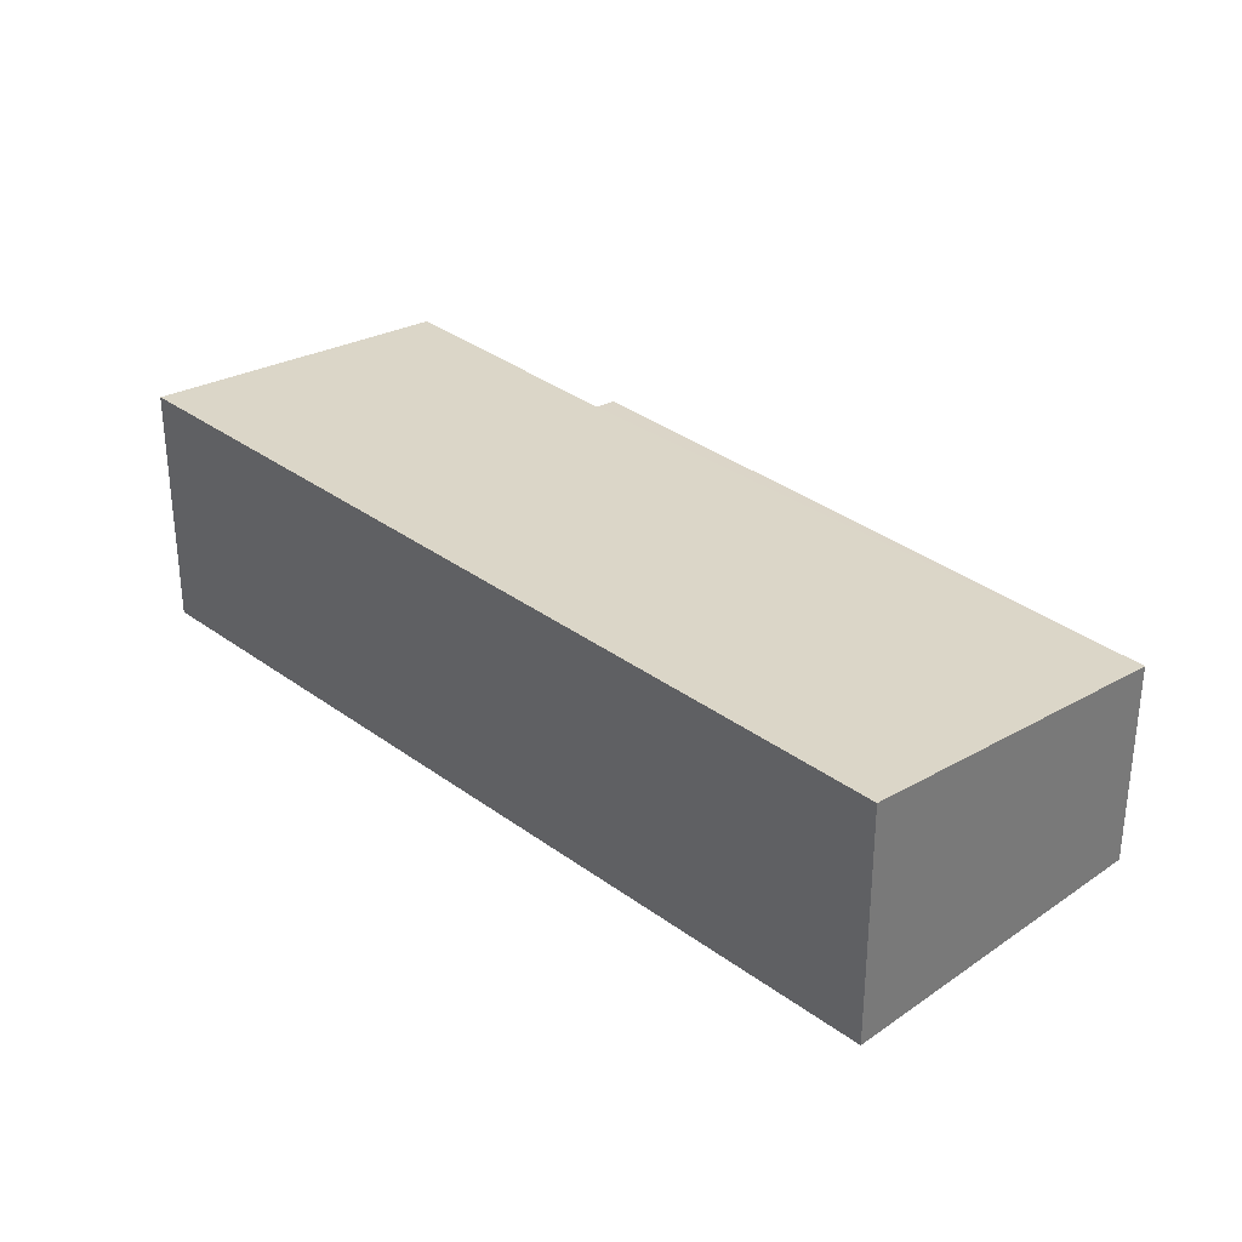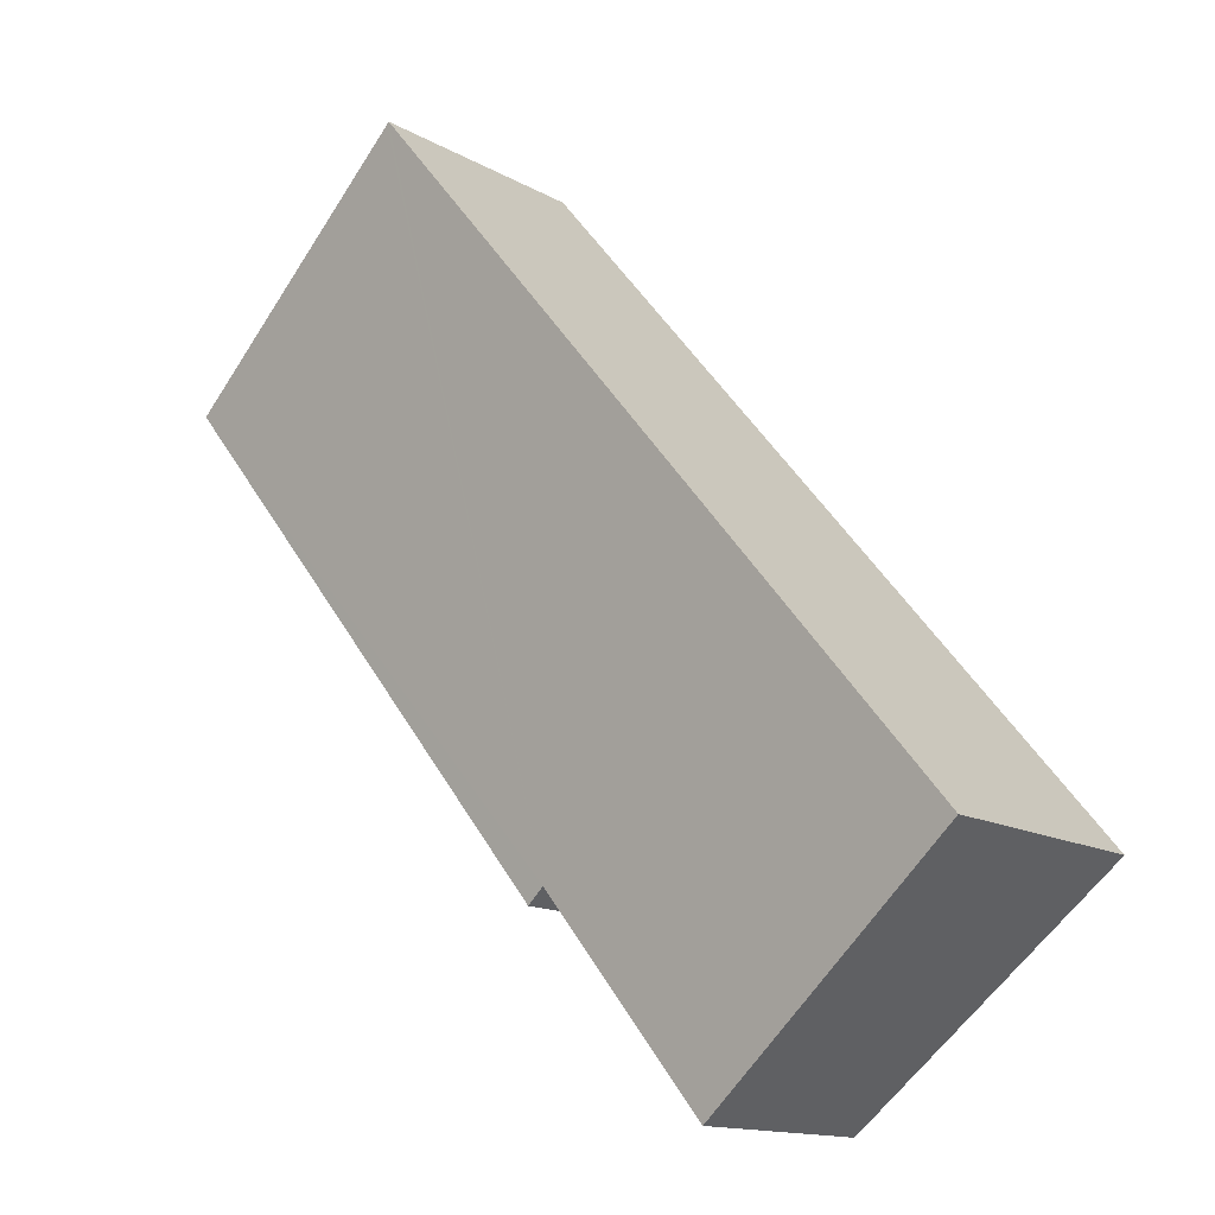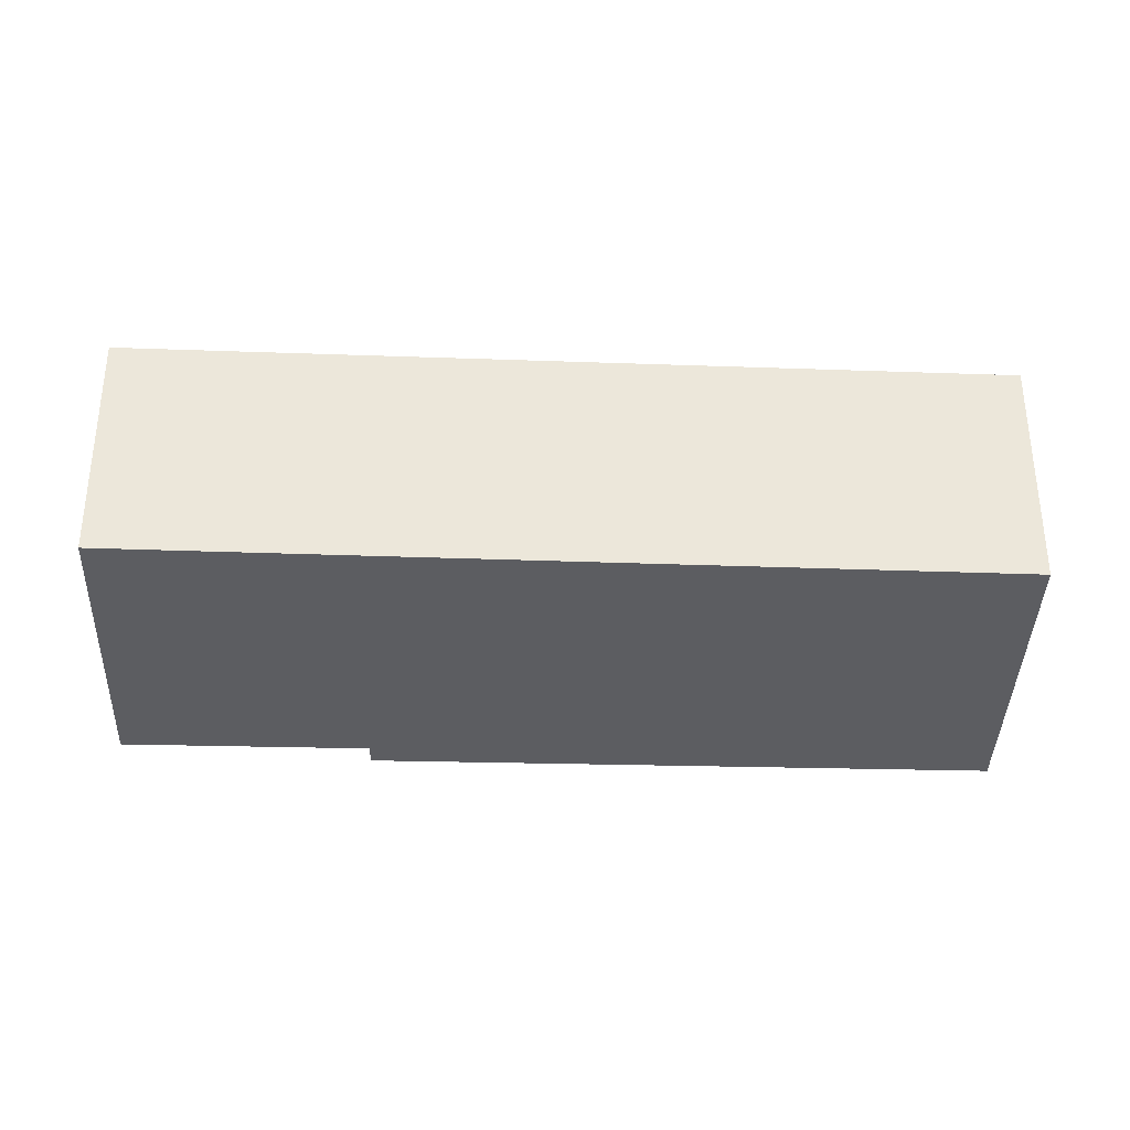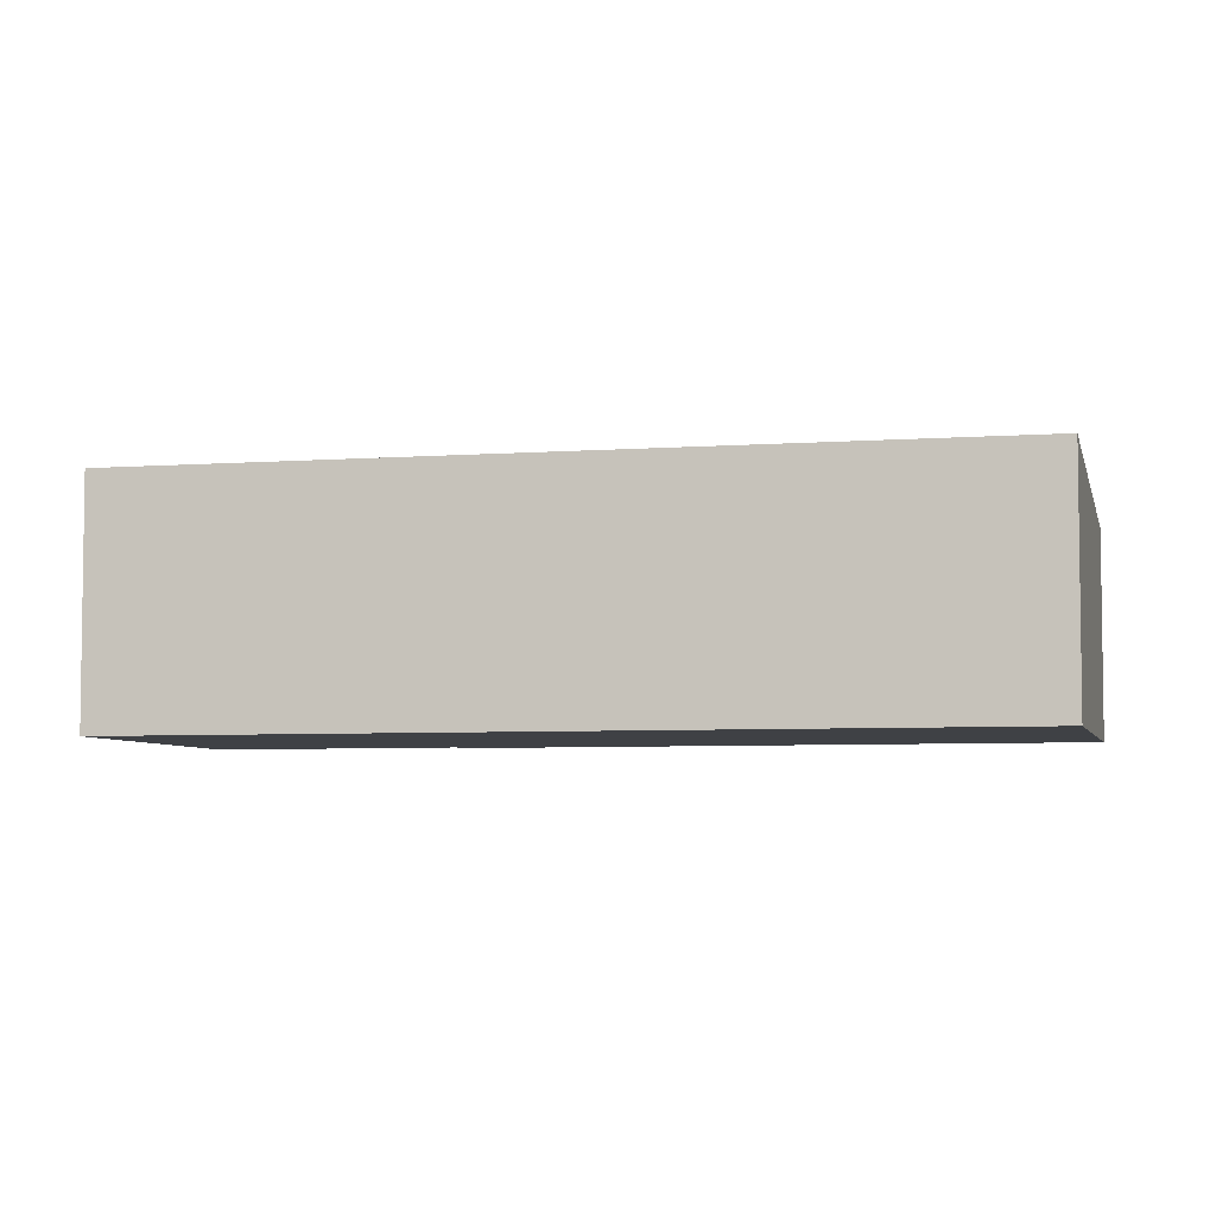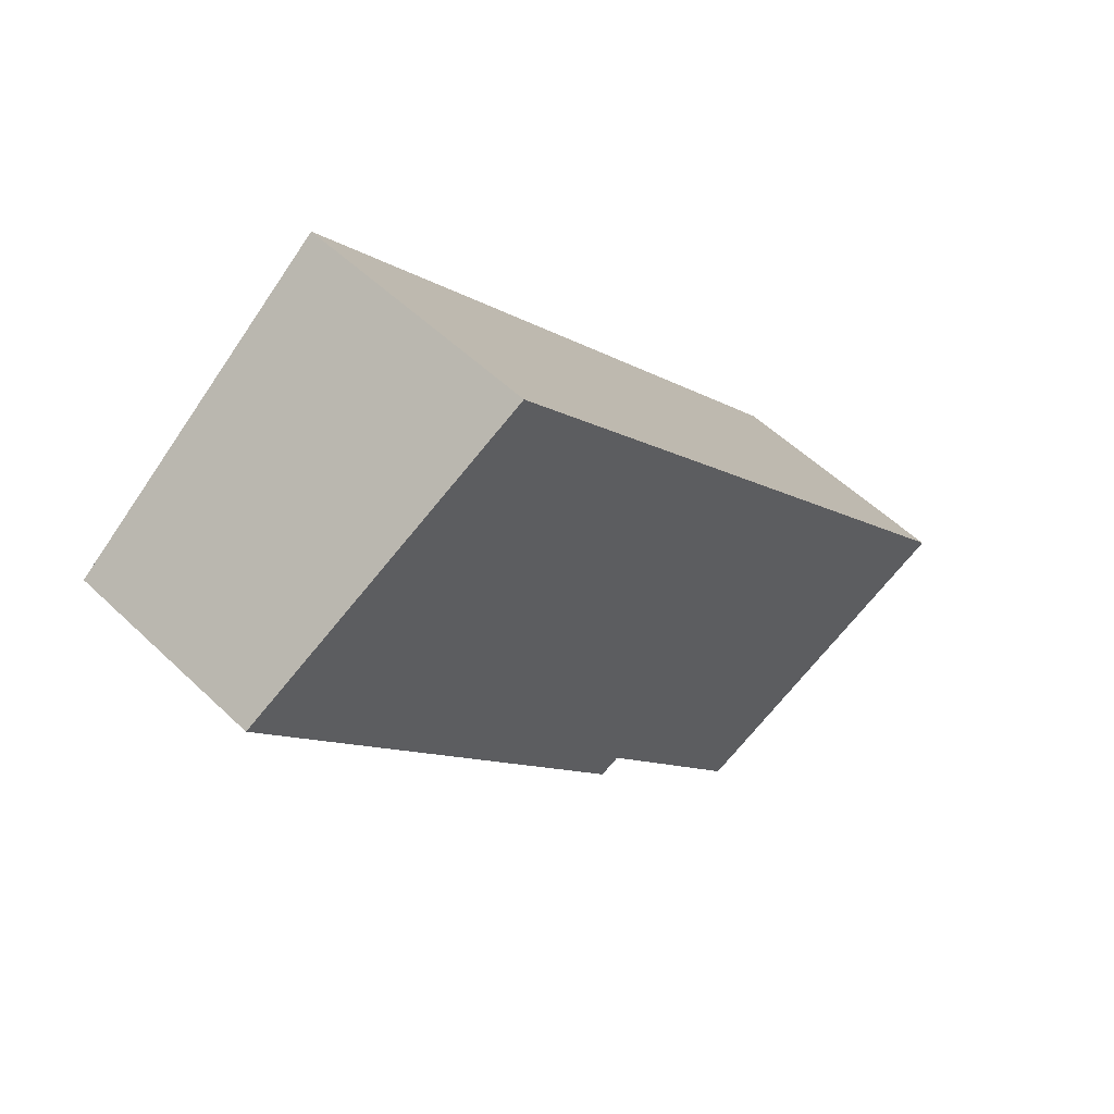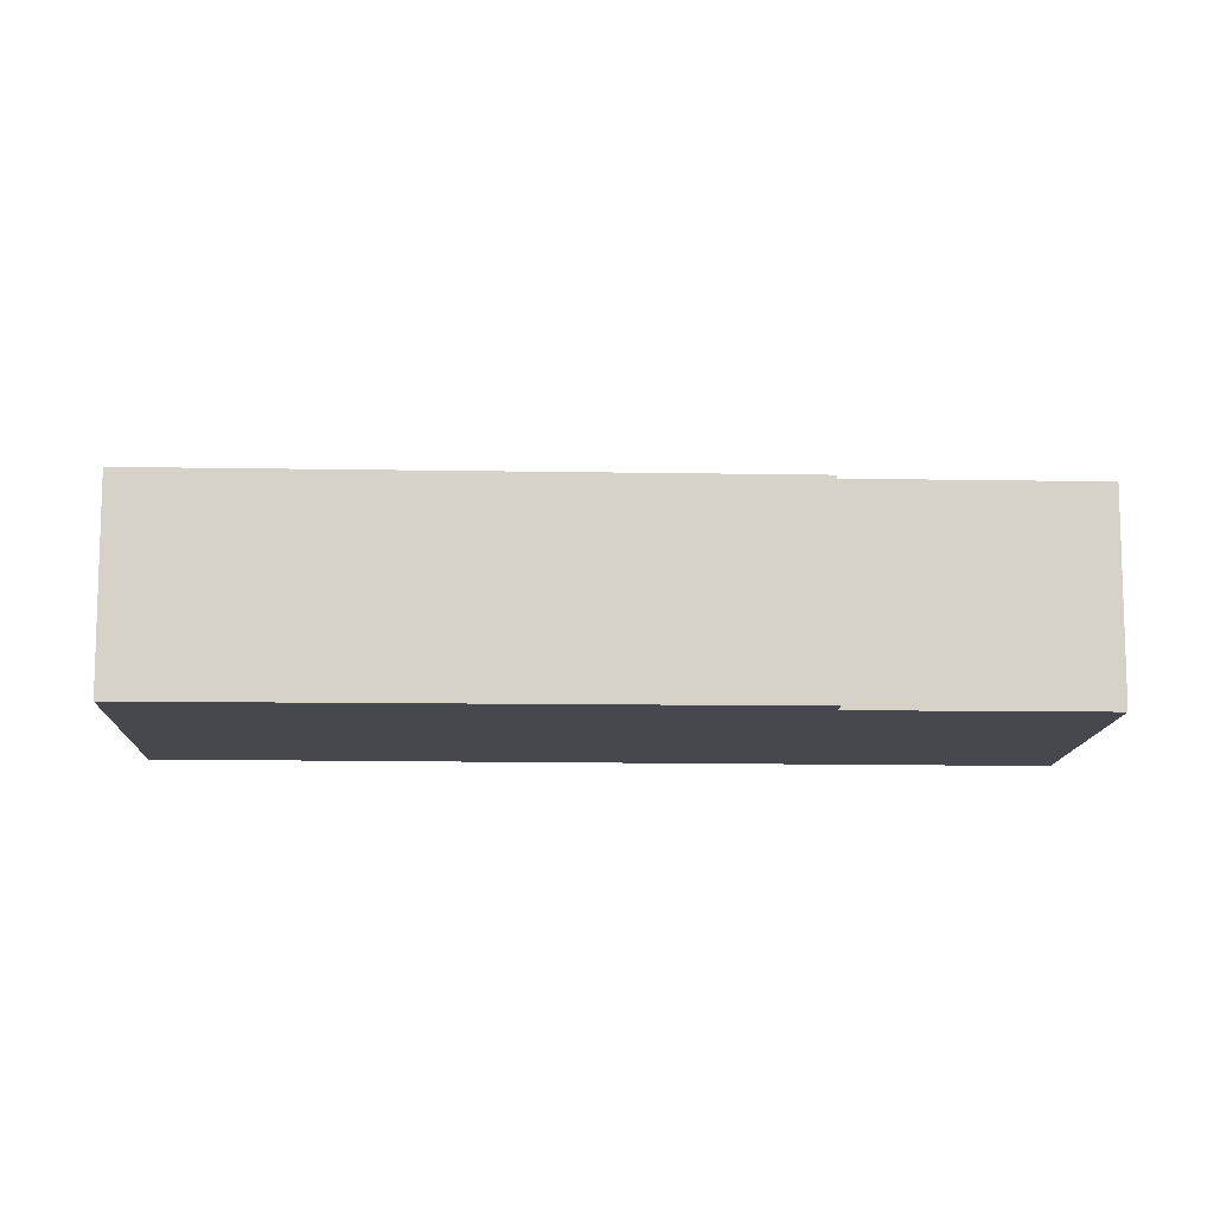
<metadata>
{"format":"obj","ext":"obj","renderer":"f3d","projection":"perspective","resolution":1024,"background":"white","views":[{"elev":33.6,"azim":-5.2,"up":"+Y"},{"elev":-13.8,"azim":-141.4,"up":"+Z"},{"elev":-36.9,"azim":-52.9,"up":"+Y"},{"elev":-5.3,"azim":-37.3,"up":"+Y"},{"elev":52.5,"azim":136.0,"up":"+Z"},{"elev":-11.7,"azim":126.8,"up":"+Y"}]}
</metadata>
<code>
v  0 2.322 1.422e-16
v  3.957 1.97 -0.098
v  2.443 1.966 -1.973
v  5.414 2.322 6.514
v  5.435 2.319 6.497
v  7.932 1.955 4.481
v  4.125 1.945 -0.234
v  3.957 6.001e-18 -0.098
v  4.125 1.433e-17 -0.234
v  0 0 0
v  2.443 1.208e-16 -1.973
v  7.932 -2.744e-16 4.481
v  5.414 -3.989e-16 6.514
v  5.435 -3.978e-16 6.497
g defaultobject
f 1 2 3
f 2 1 4
f 2 4 5
f 2 5 6
f 6 7 2
f 7 8 2
f 8 7 9
f 3 10 1
f 10 3 11
f 8 3 2
f 3 8 11
f 12 7 6
f 7 12 9
f 10 4 1
f 4 10 13
f 13 5 4
f 5 13 6
f 6 13 12
f 12 13 14
f 11 13 10
f 13 11 8
f 13 8 9
f 13 9 14
f 14 9 12

</code>
